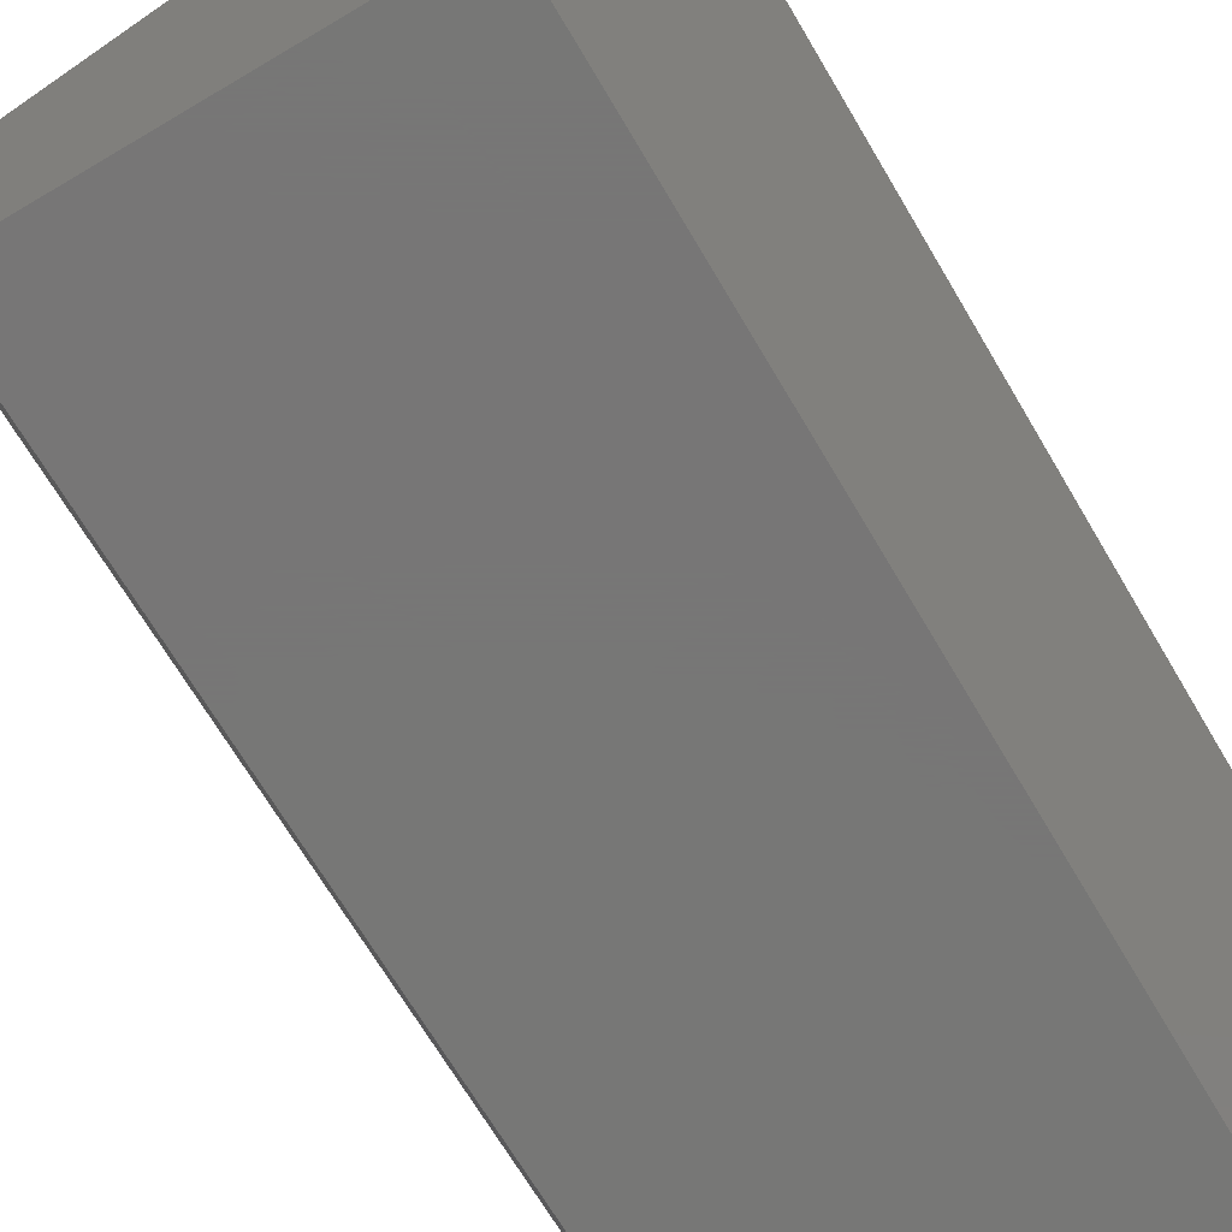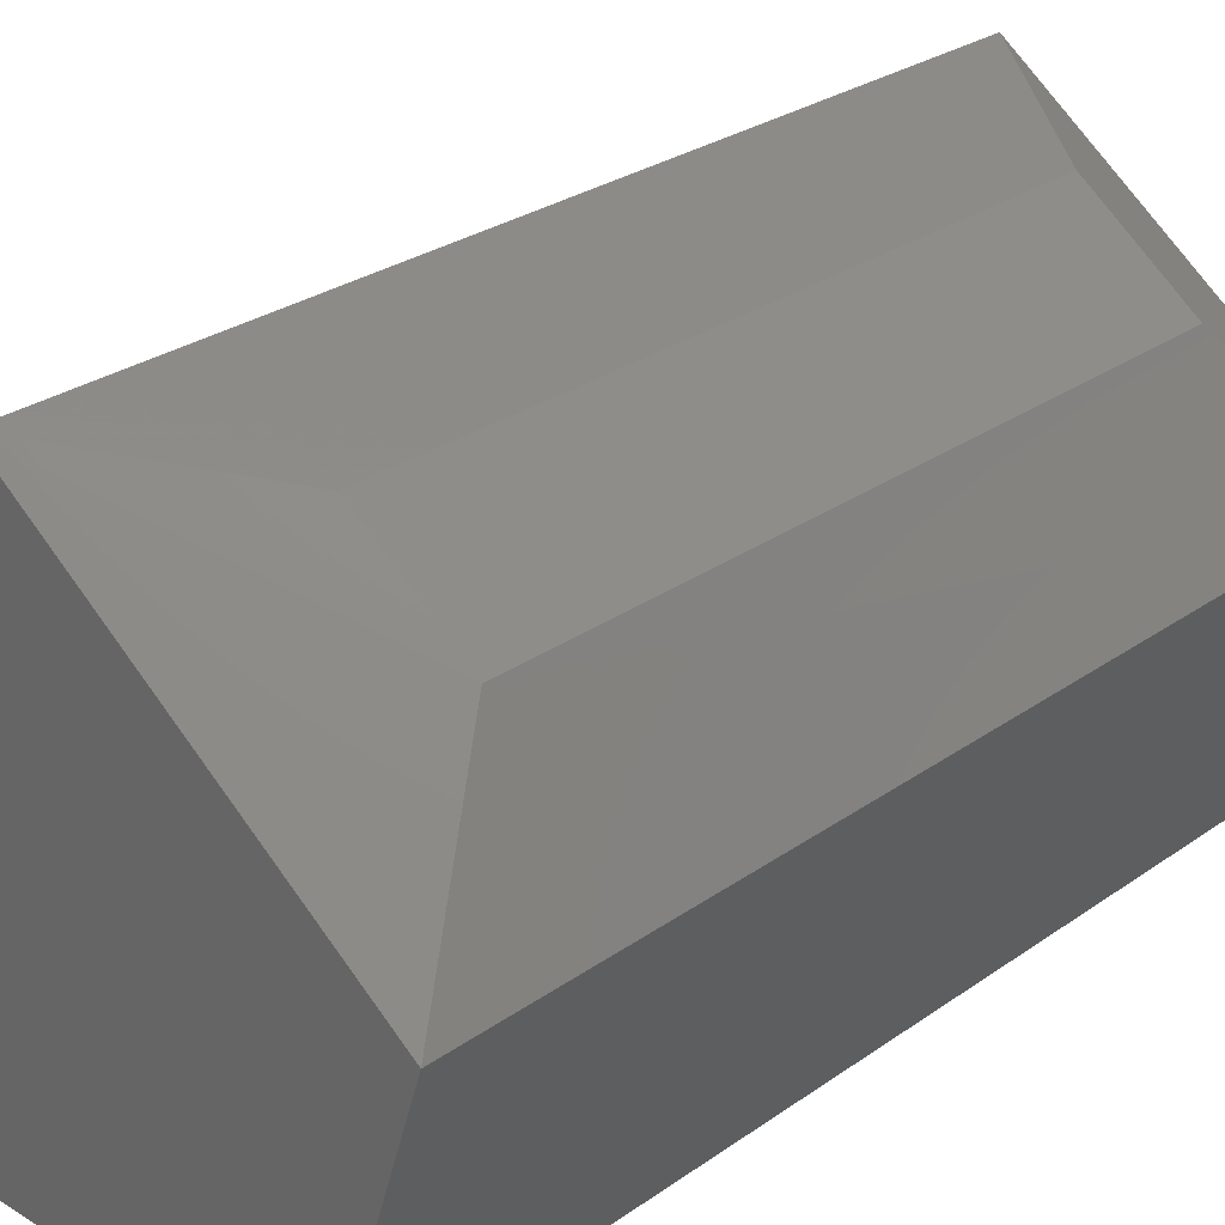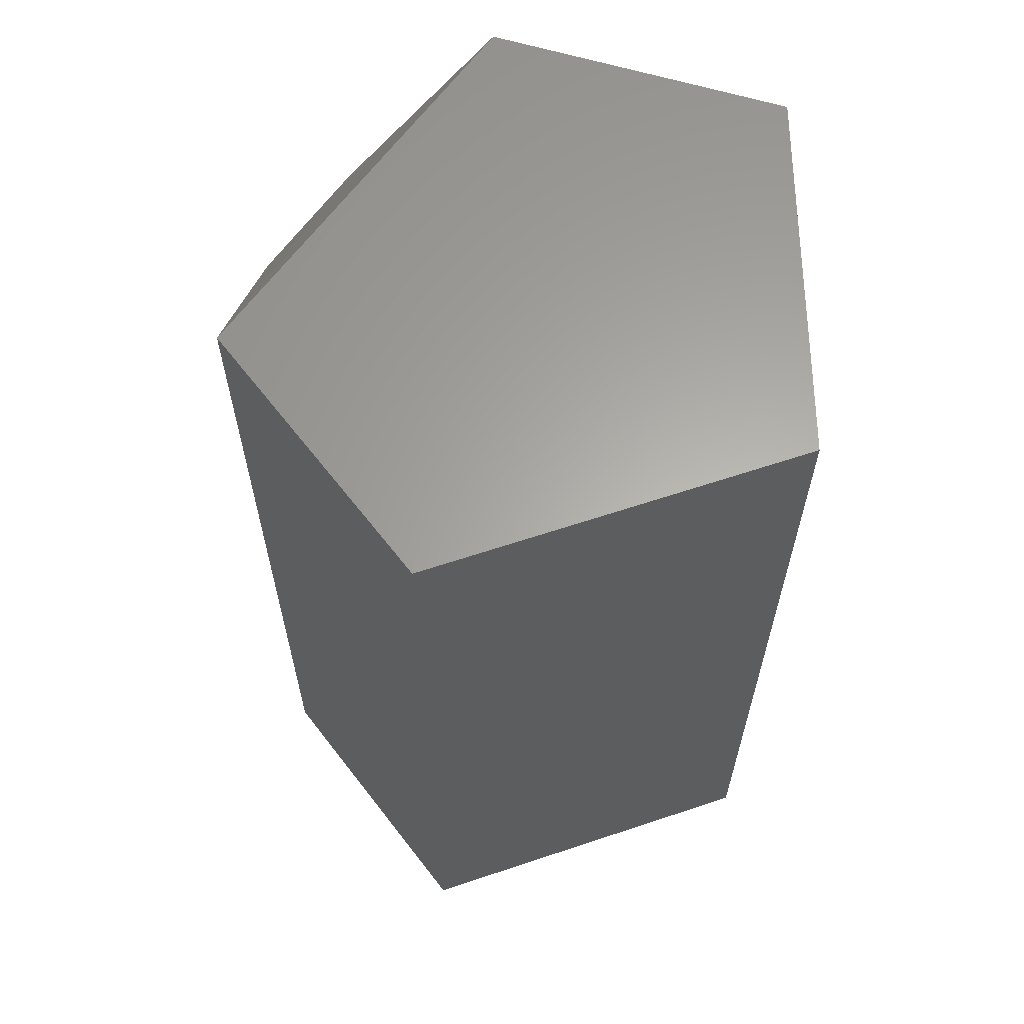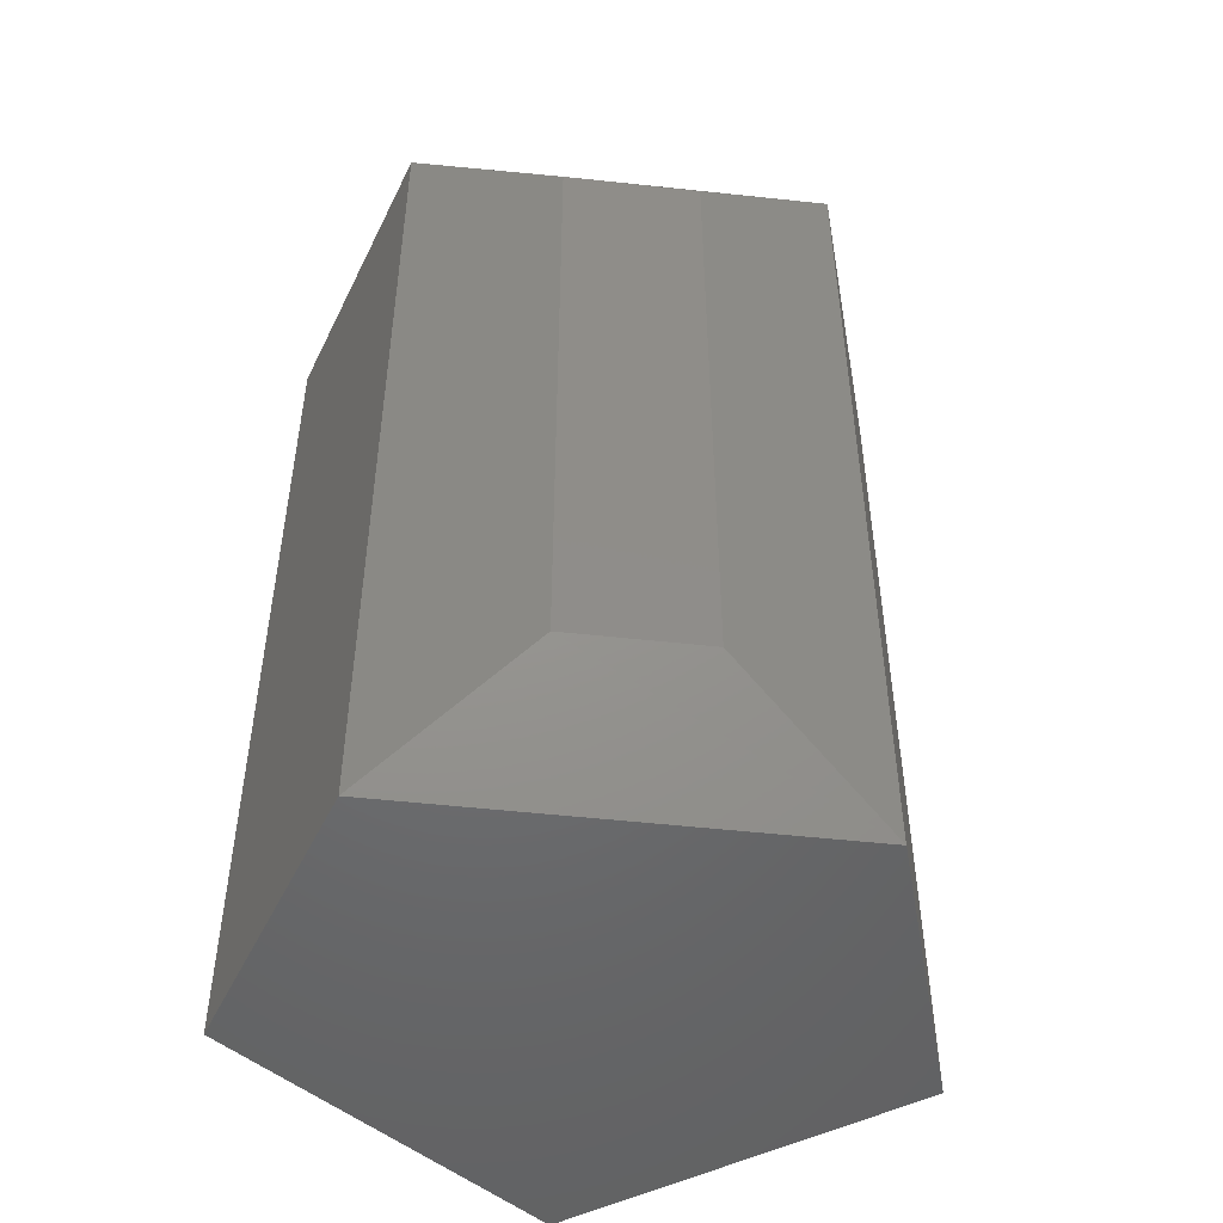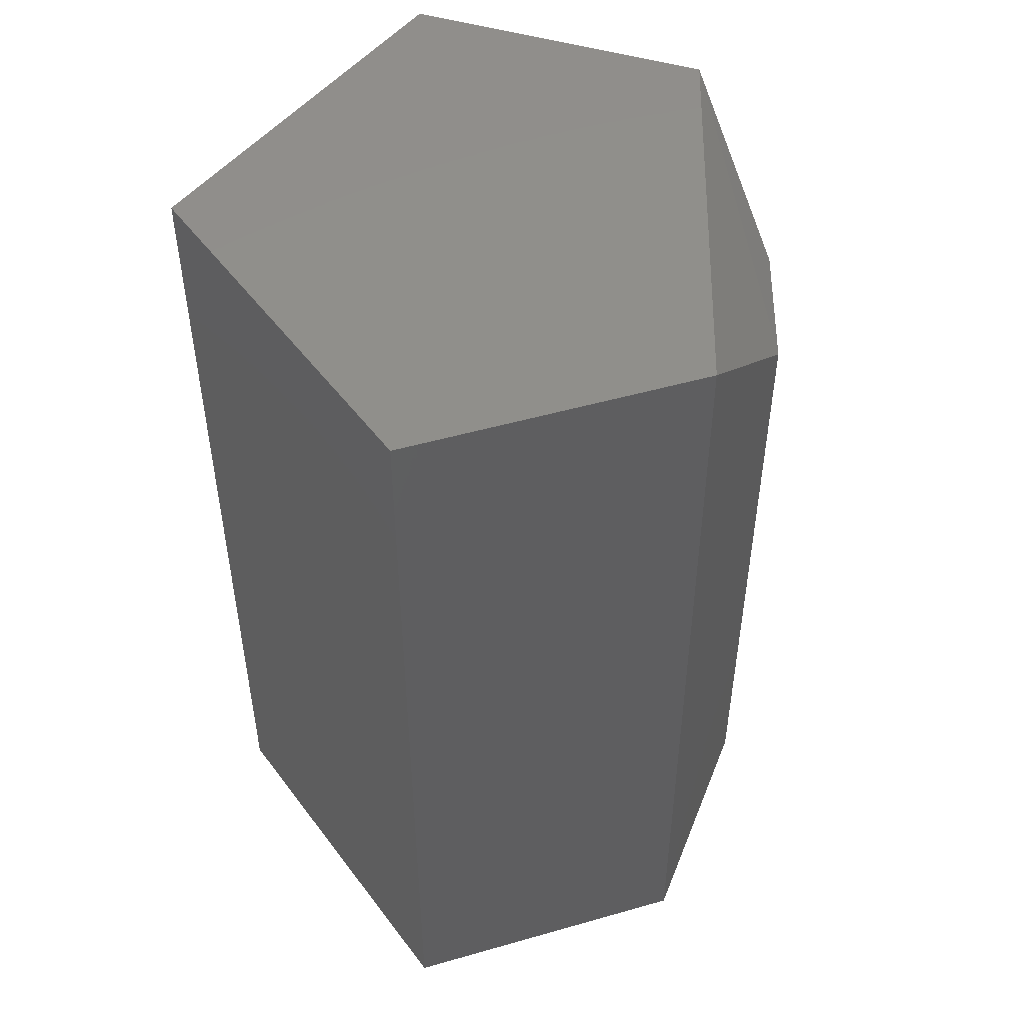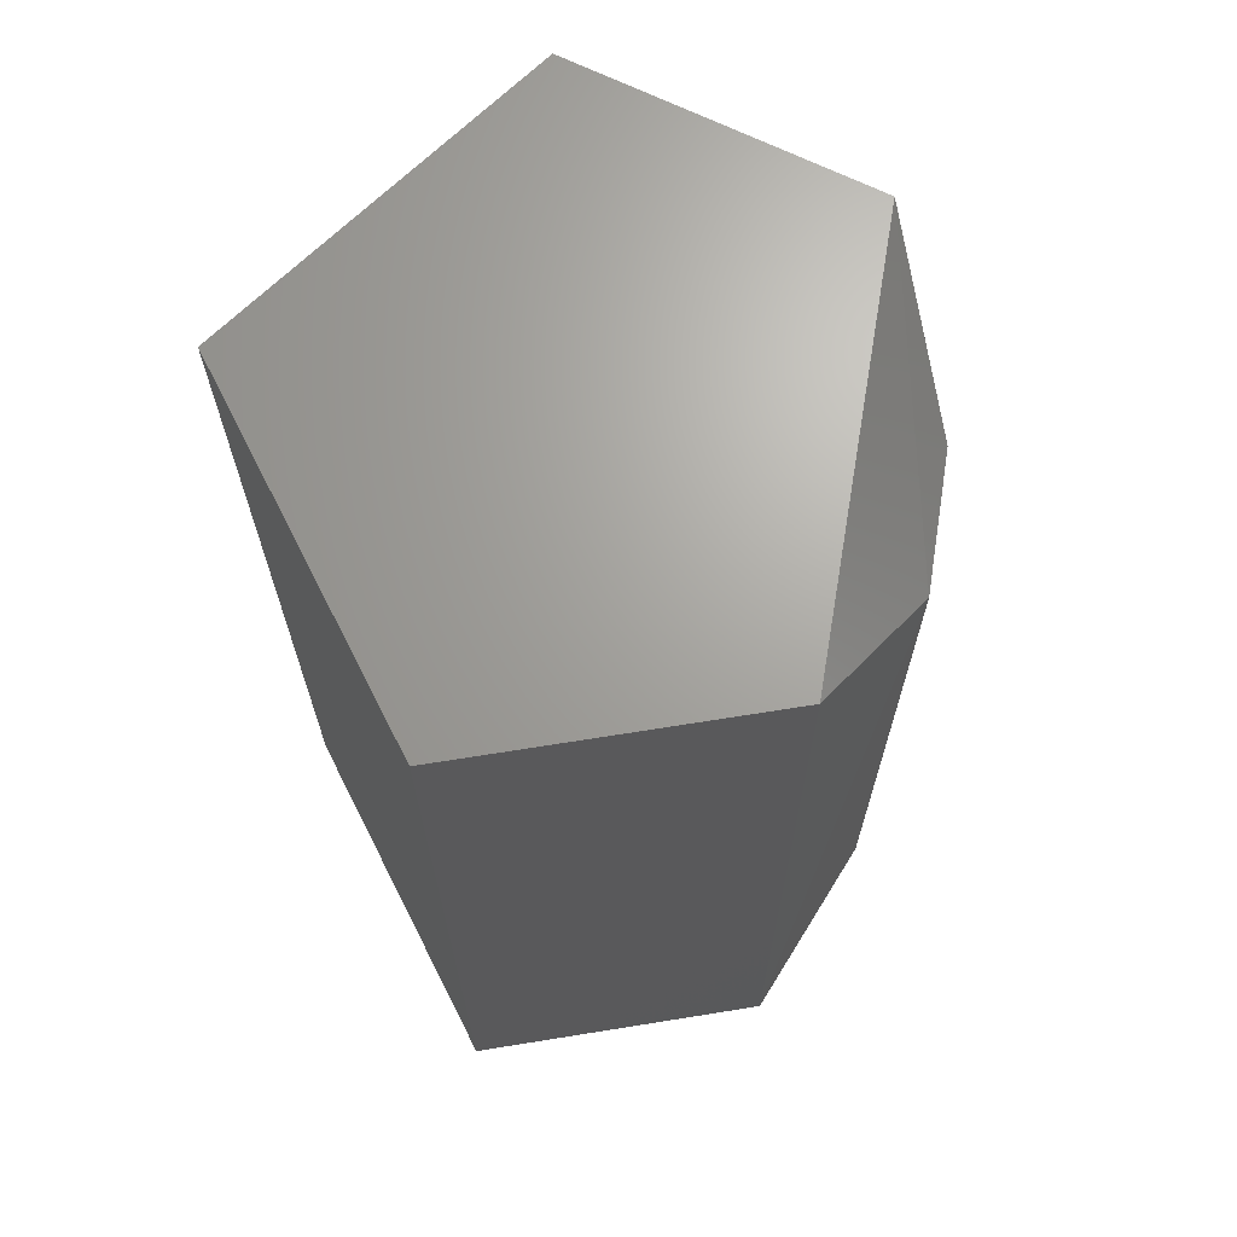
<metadata>
{"format":"stl","ext":"stl","renderer":"f3d","projection":"perspective","resolution":1024,"background":"white","views":[{"elev":-69.2,"azim":-149.4,"up":"+Z"},{"elev":27.8,"azim":-136.9,"up":"+Z"},{"elev":62.8,"azim":89.1,"up":"+Y"},{"elev":-49.3,"azim":-43.1,"up":"+Y"},{"elev":49.7,"azim":-125.3,"up":"+Y"},{"elev":67.7,"azim":-117.0,"up":"+Y"}]}
</metadata>
<code>
# stl→obj: 14 verts, 24 faces
v -0.1553 -0.75 -0.2166
v 0.1553 -0.75 -0.2166
v -0.2309 -0.75 0.01862
v 0.25 -0.75 0.07812
v 0.05276 -0.75 0.225
v 0.05276 2.496e-17 0.225
v 0.25 2.776e-17 0.07812
v -0.2299 -2.36e-18 0.01546
v 0.1553 6.135e-18 -0.2166
v -0.1553 -1.11e-17 -0.2166
v -0.07943 -0.1016 0.2025
v -0.1679 -0.1016 0.138
v -0.07943 -0.6484 0.2025
v -0.1679 -0.6484 0.138
f 1 2 3
f 3 2 4
f 3 4 5
f 6 7 8
f 8 7 9
f 8 9 10
f 11 12 13
f 13 12 14
f 7 6 4
f 4 6 5
f 8 10 3
f 3 10 1
f 5 6 13
f 13 6 11
f 8 12 6
f 6 12 11
f 8 3 12
f 12 3 14
f 3 5 14
f 14 5 13
f 9 7 2
f 2 7 4
f 10 9 1
f 1 9 2

</code>
